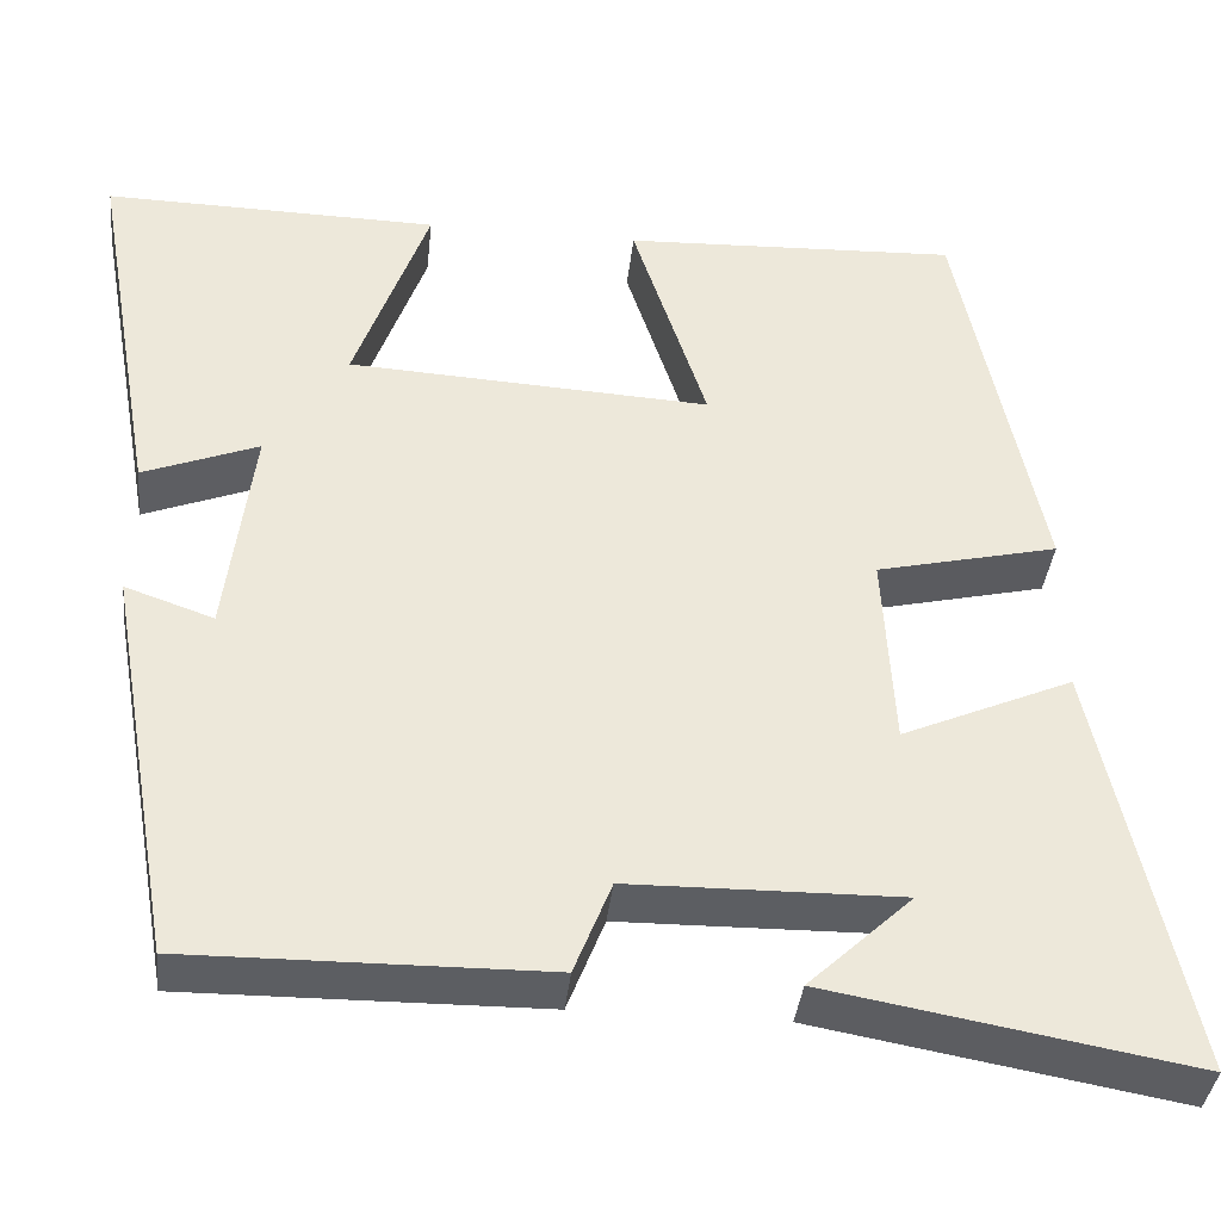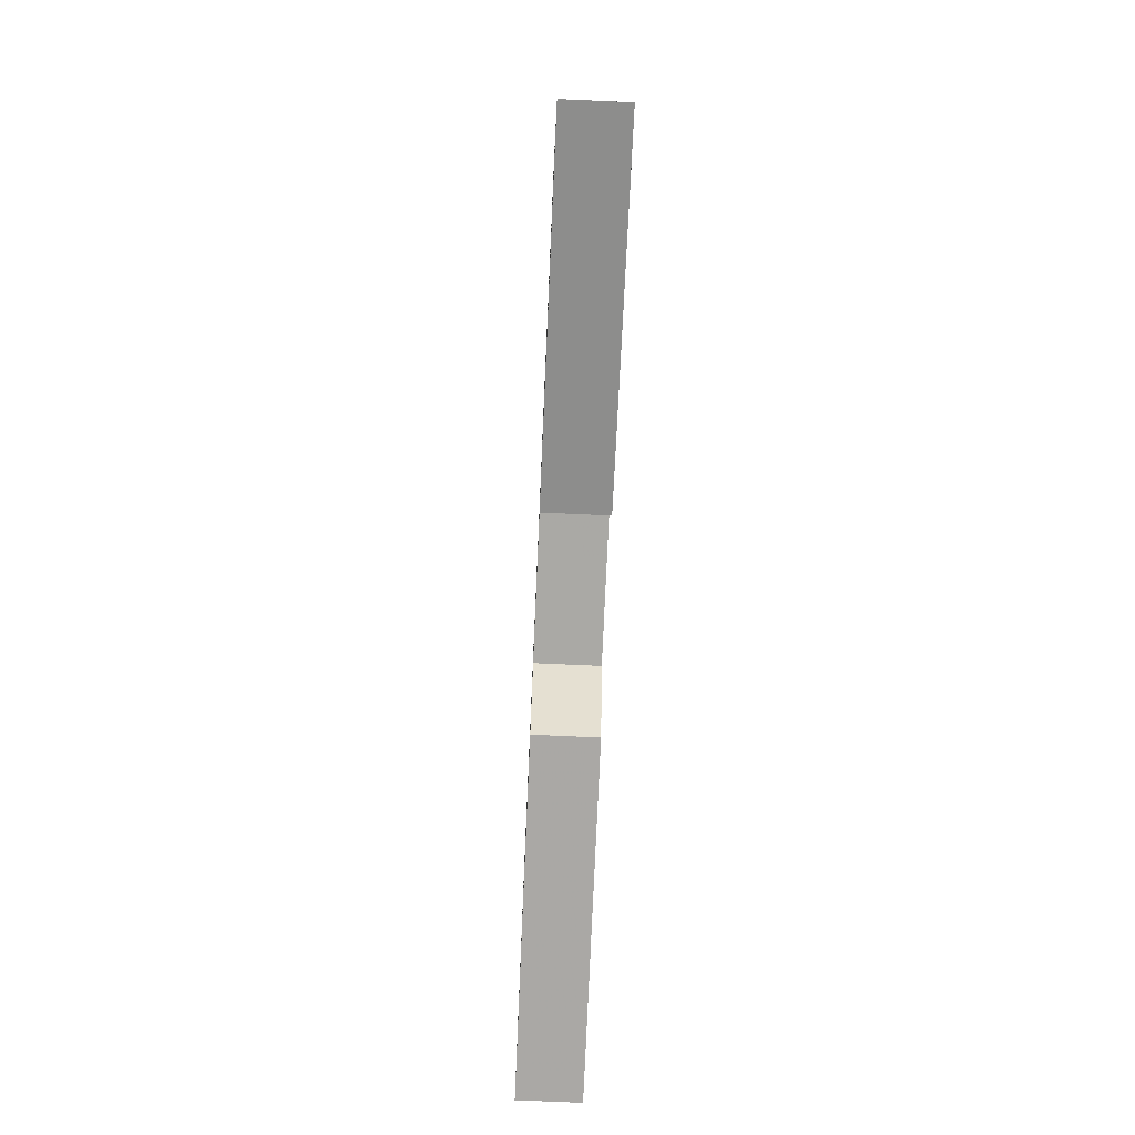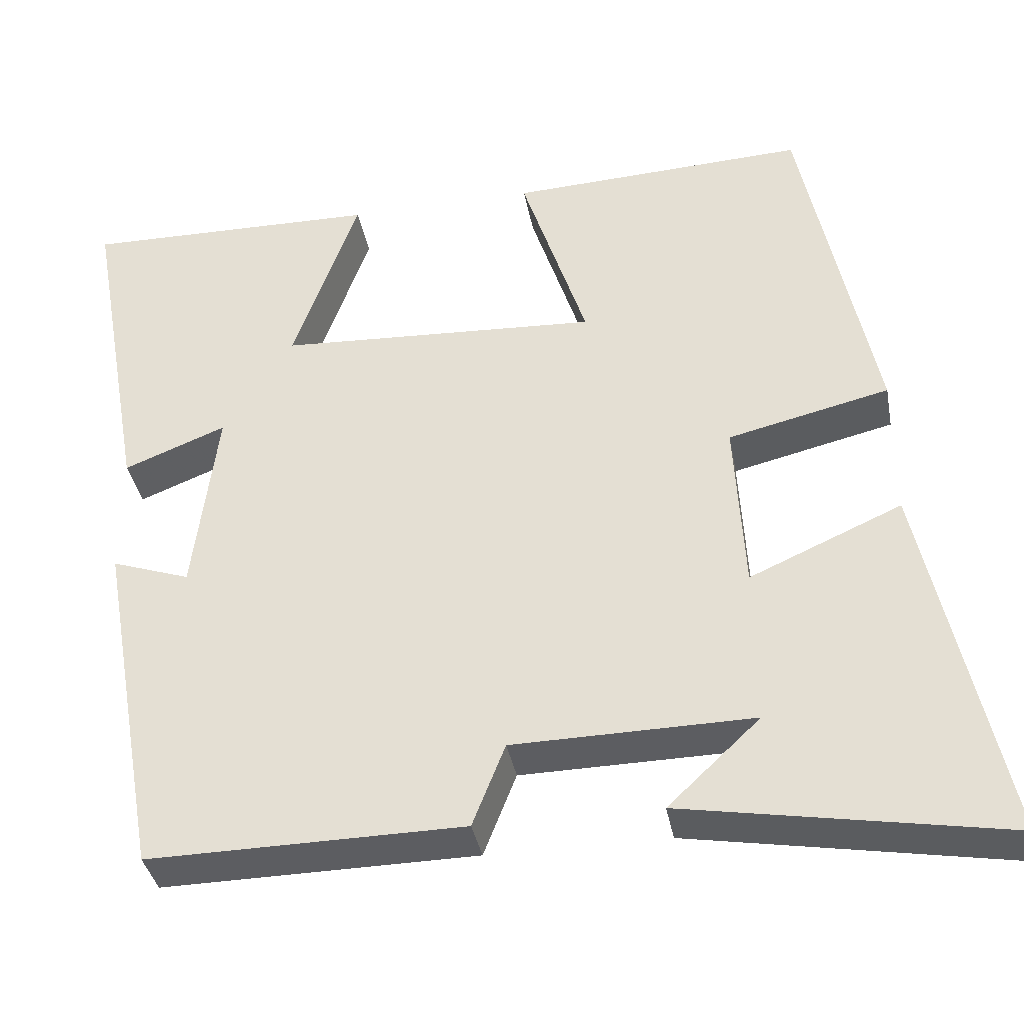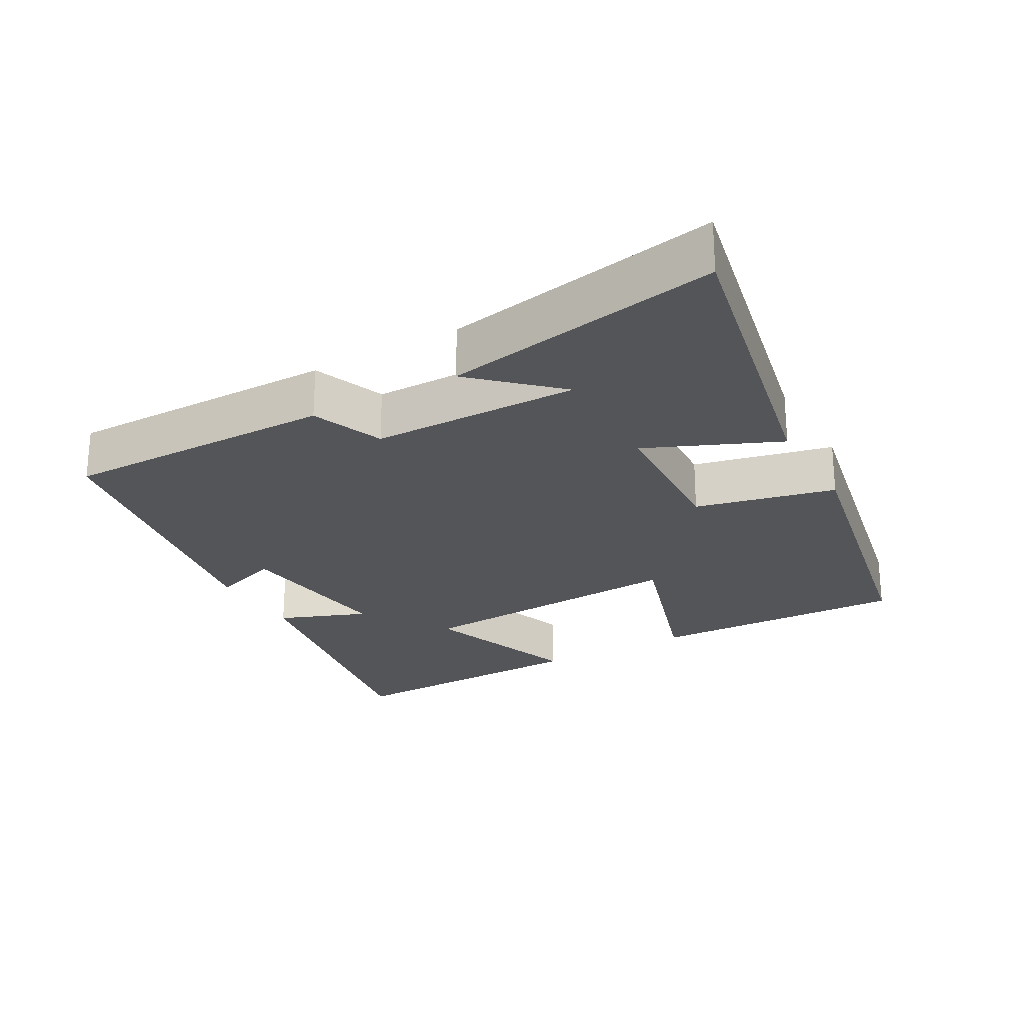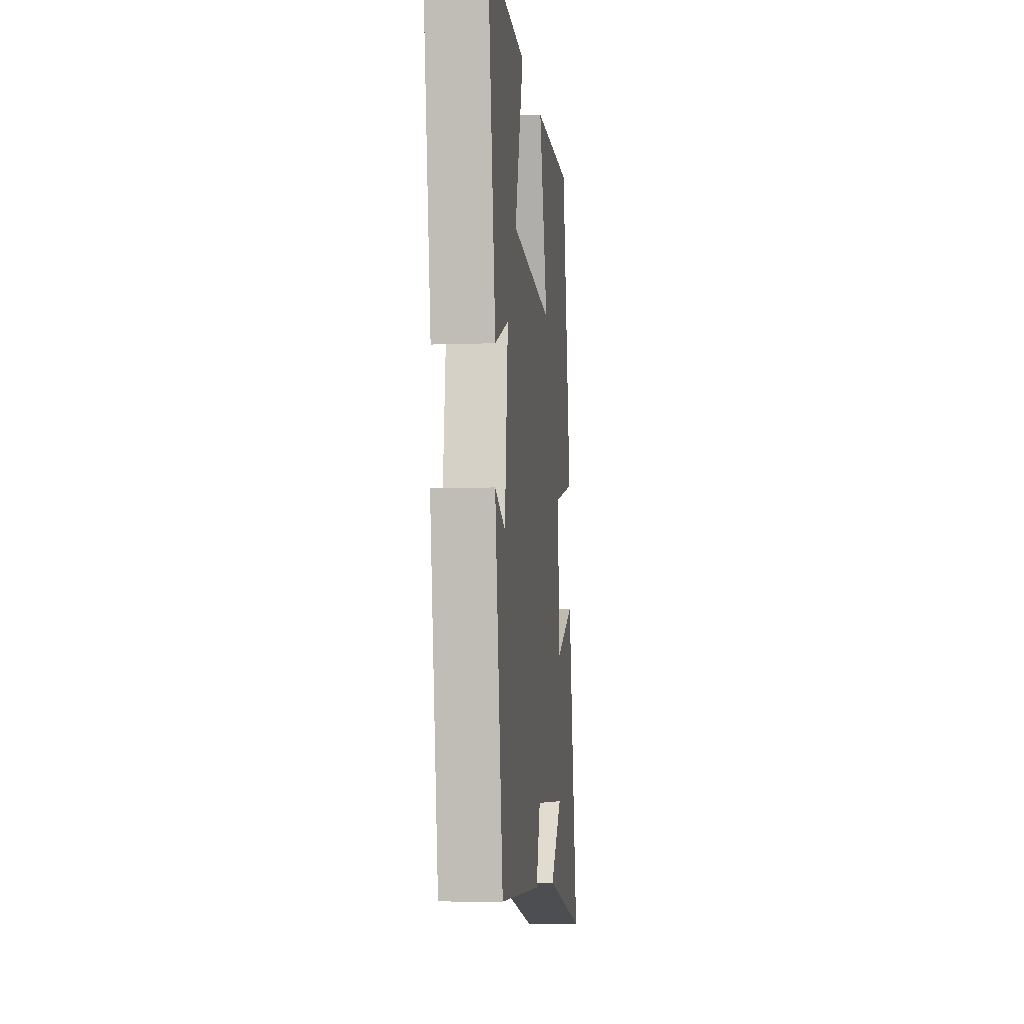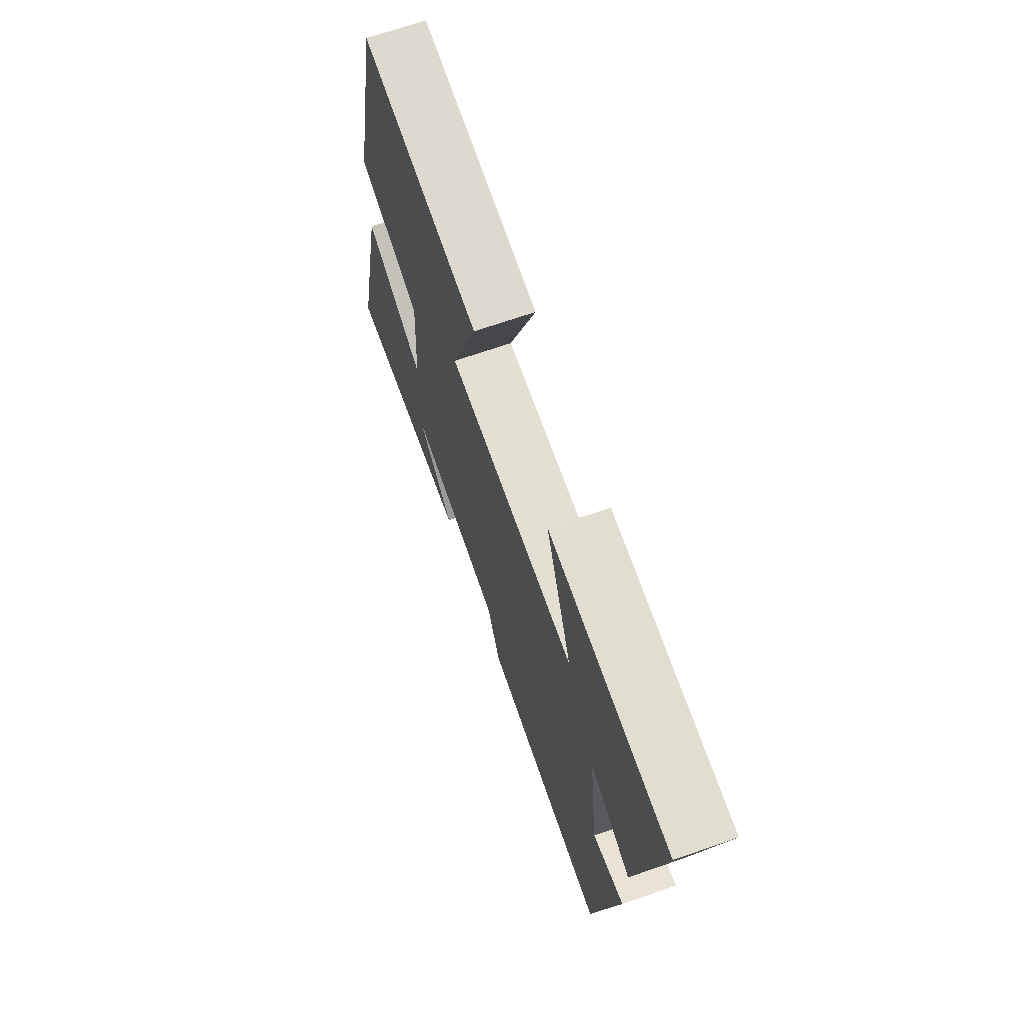
<metadata>
{"format":"obj","ext":"obj","renderer":"f3d","projection":"perspective","resolution":1024,"background":"white","views":[{"elev":-38.2,"azim":173.9,"up":"+Z"},{"elev":-74.5,"azim":-92.5,"up":"+Z"},{"elev":-37.0,"azim":-169.5,"up":"+Z"},{"elev":-24.6,"azim":-150.4,"up":"+Y"},{"elev":-7.2,"azim":95.9,"up":"+Z"},{"elev":69.6,"azim":70.9,"up":"+Z"}]}
</metadata>
<code>
v 0.423 0.07 -0.504
v 0.029 0.07 -0.5
v -0.012 0.07 -0.396
v -0.312 0.07 -0.392
v -0.197 0.07 -0.5
v -0.599 0.07 -0.571
v -0.5 0.07 -0.11
v -0.31 0.07 -0.193
v -0.298 0.07 0.025
v -0.5 0.07 0.072
v -0.409 0.07 0.516
v -0.036 0.07 0.5
v -0.118 0.07 0.248
v 0.284 0.07 0.27
v 0.202 0.07 0.5
v 0.574 0.07 0.507
v 0.5 0.07 0.09
v 0.372 0.07 0.14
v 0.402 0.07 -0.1
v 0.5 0.07 -0.066
v 0.423 0 -0.504
v 0.029 0 -0.5
v -0.012 0 -0.396
v -0.312 0 -0.392
v -0.197 0 -0.5
v -0.599 0 -0.571
v -0.5 0 -0.11
v -0.31 0 -0.193
v -0.298 0 0.025
v -0.5 0 0.072
v -0.409 0 0.516
v -0.036 0 0.5
v -0.118 0 0.248
v 0.284 0 0.27
v 0.202 0 0.5
v 0.574 0 0.507
v 0.5 0 0.09
v 0.372 0 0.14
v 0.402 0 -0.1
v 0.5 0 -0.066
f 1 2 3
f 20 1 3
f 19 20 3
f 18 19 3 4
f 16 17 18
f 15 16 18
f 14 15 18
f 13 14 18 4
f 11 12 13
f 10 11 13
f 9 10 13
f 8 9 13 4
f 7 8 4
f 6 7 4
f 4 5 6
f 23 22 21
f 23 21 40
f 23 40 39
f 24 23 39 38
f 38 37 36
f 38 36 35
f 38 35 34
f 24 38 34 33
f 33 32 31
f 33 31 30
f 33 30 29
f 24 33 29 28
f 24 28 27
f 24 27 26
f 26 25 24
f 1 21 22 2
f 2 22 23 3
f 3 23 24 4
f 4 24 25 5
f 5 25 26 6
f 6 26 27 7
f 7 27 28 8
f 8 28 29 9
f 9 29 30 10
f 10 30 31 11
f 11 31 32 12
f 12 32 33 13
f 13 33 34 14
f 14 34 35 15
f 15 35 36 16
f 16 36 37 17
f 17 37 38 18
f 18 38 39 19
f 19 39 40 20
f 20 40 21 1

</code>
